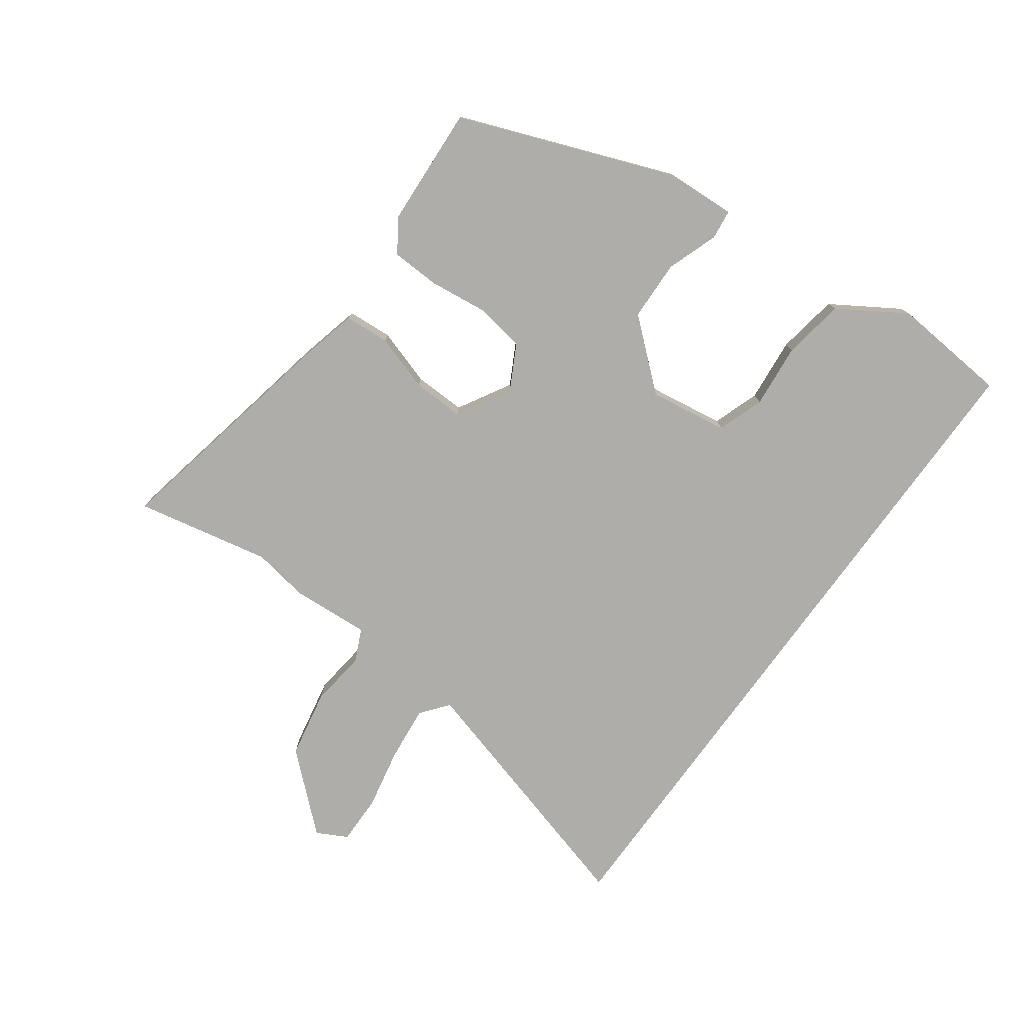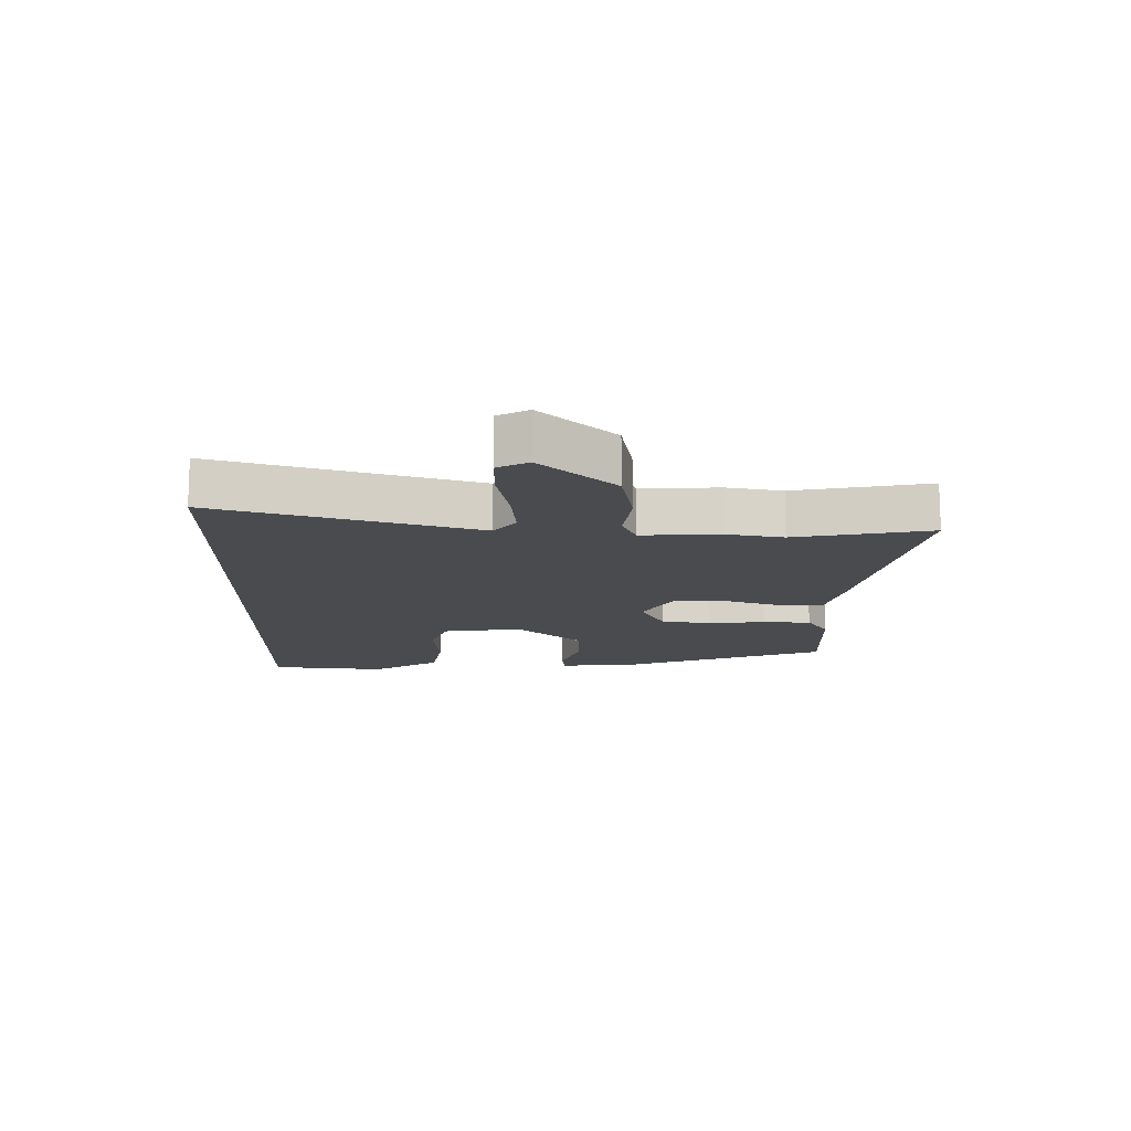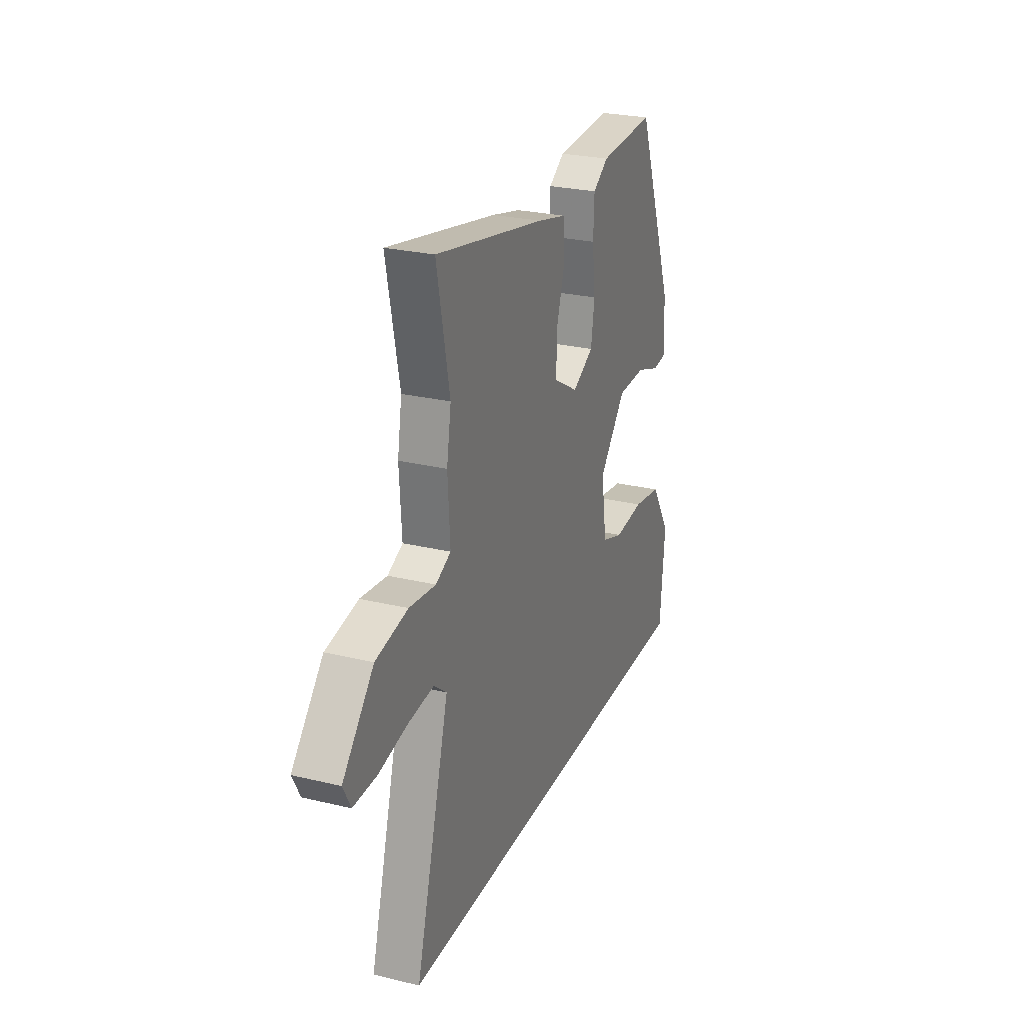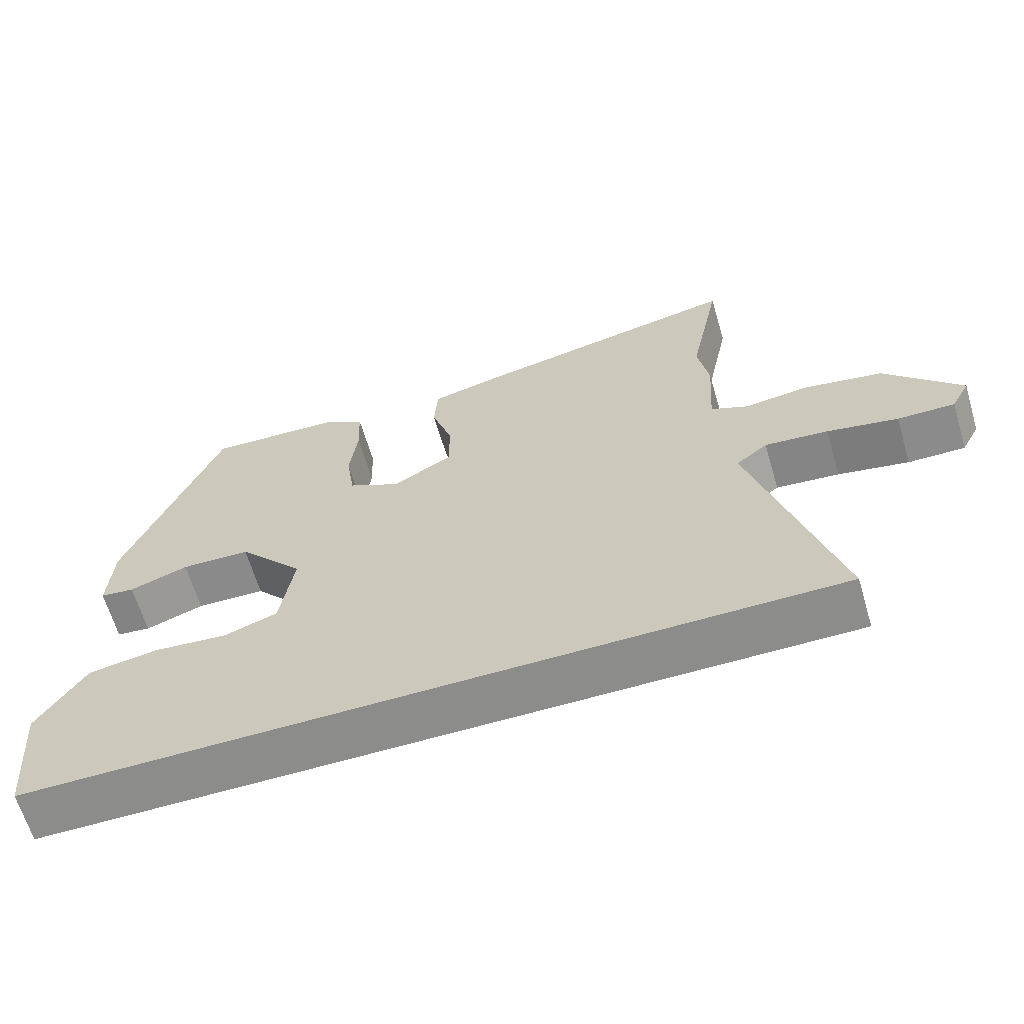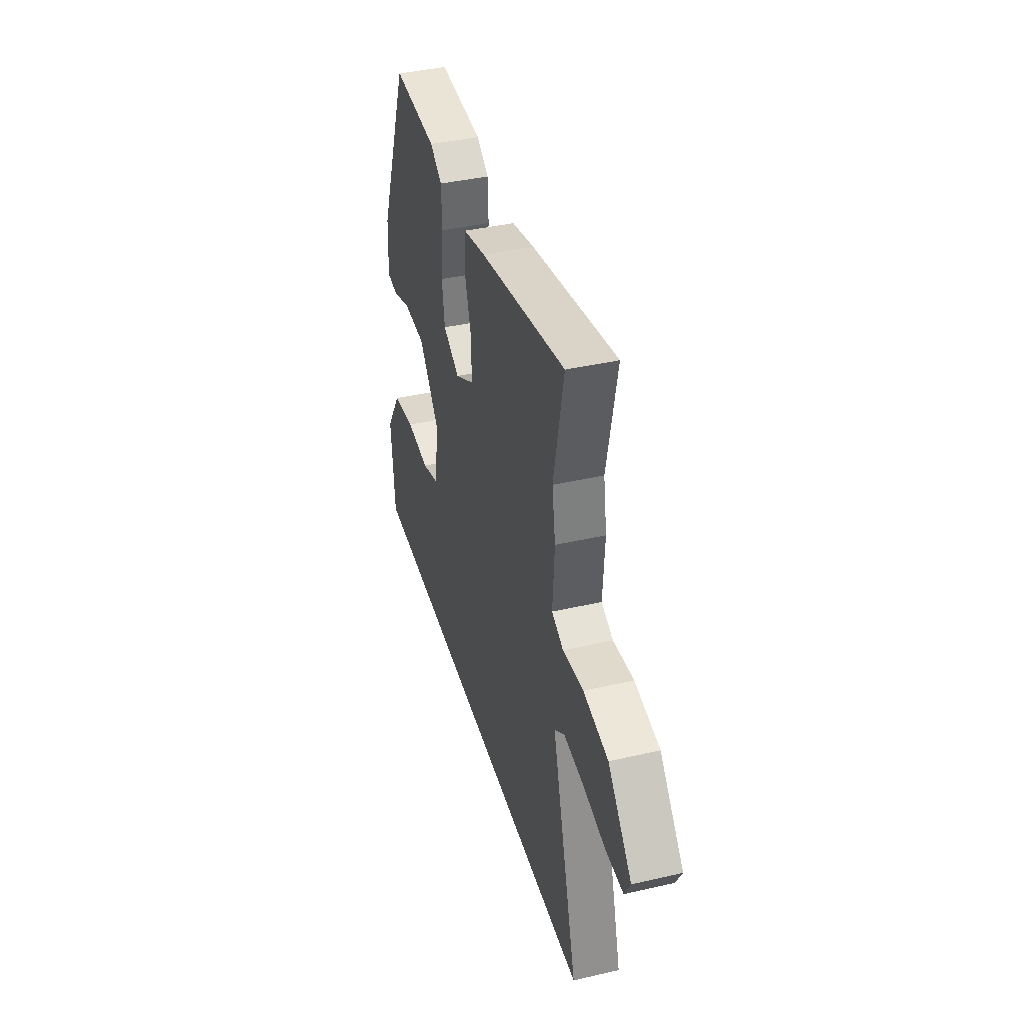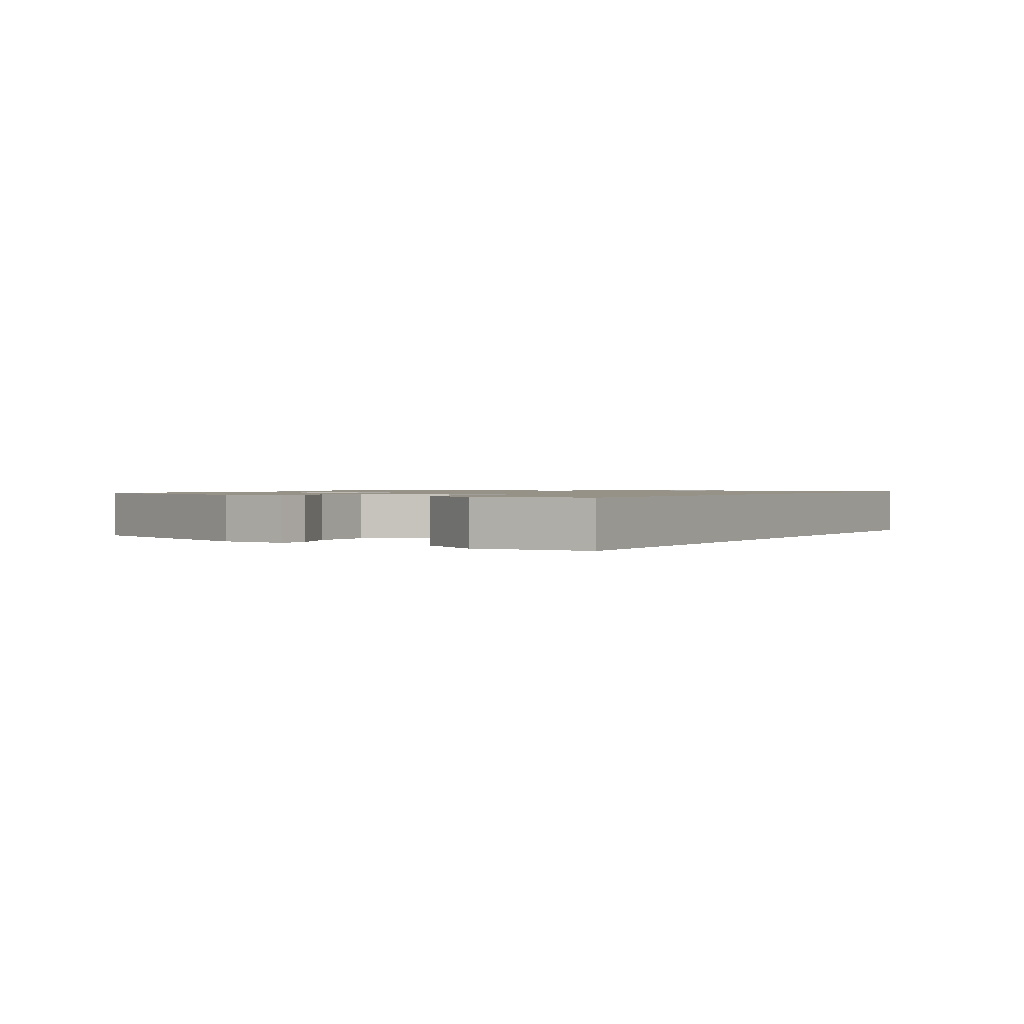
<metadata>
{"format":"obj","ext":"obj","renderer":"f3d","projection":"perspective","resolution":1024,"background":"white","views":[{"elev":-77.4,"azim":54.1,"up":"+Y"},{"elev":-14.0,"azim":-91.3,"up":"+Y"},{"elev":26.2,"azim":-69.1,"up":"+Z"},{"elev":-64.1,"azim":-163.5,"up":"+Z"},{"elev":40.3,"azim":-105.8,"up":"+Z"},{"elev":1.1,"azim":120.9,"up":"+Y"}]}
</metadata>
<code>
v 0.347 0.07 0.495
v 0.479 0.07 0.151
v 0.485 0.07 0.04
v 0.437 0.07 0.034
v 0.355 0.07 0.063
v 0.258 0.07 0.06
v 0.166 0.07 -0.047
v 0.185 0.07 -0.173
v 0.26 0.07 -0.199
v 0.363 0.07 -0.189
v 0.462 0.07 -0.205
v 0.529 0.07 -0.312
v 0.513 0.07 -0.5
v -0.611 0.07 -0.5
v -0.495 0.07 -0.085
v -0.539 0.07 -0.05
v -0.628 0.07 -0.059
v -0.727 0.07 -0.079
v -0.807 0.07 -0.08
v -0.833 0.07 -0.031
v -0.727 0.07 0.088
v -0.617 0.07 0.109
v -0.526 0.07 0.098
v -0.474 0.07 0.122
v -0.482 0.07 0.248
v -0.467 0.07 0.338
v -0.511 0.07 0.554
v -0.134 0.07 0.478
v -0.035 0.07 0.454
v -0.03 0.07 0.382
v -0.059 0.07 0.291
v -0.061 0.07 0.208
v 0.024 0.07 0.159
v 0.097 0.07 0.198
v 0.109 0.07 0.278
v 0.098 0.07 0.371
v 0.101 0.07 0.449
v 0.154 0.07 0.484
v 0.347 0 0.495
v 0.479 0 0.151
v 0.485 0 0.04
v 0.437 0 0.034
v 0.355 0 0.063
v 0.258 0 0.06
v 0.166 0 -0.047
v 0.185 0 -0.173
v 0.26 0 -0.199
v 0.363 0 -0.189
v 0.462 0 -0.205
v 0.529 0 -0.312
v 0.513 0 -0.5
v -0.611 0 -0.5
v -0.495 0 -0.085
v -0.539 0 -0.05
v -0.628 0 -0.059
v -0.727 0 -0.079
v -0.807 0 -0.08
v -0.833 0 -0.031
v -0.727 0 0.088
v -0.617 0 0.109
v -0.526 0 0.098
v -0.474 0 0.122
v -0.482 0 0.248
v -0.467 0 0.338
v -0.511 0 0.554
v -0.134 0 0.478
v -0.035 0 0.454
v -0.03 0 0.382
v -0.059 0 0.291
v -0.061 0 0.208
v 0.024 0 0.159
v 0.097 0 0.198
v 0.109 0 0.278
v 0.098 0 0.371
v 0.101 0 0.449
v 0.154 0 0.484
f 3 4 5
f 2 3 5
f 1 2 5
f 38 1 5
f 37 38 5
f 36 37 5
f 35 36 5
f 34 35 5 6
f 33 34 6 7
f 32 33 7 8
f 29 30 31
f 28 29 31
f 27 28 31
f 26 27 31
f 26 31 32
f 25 26 32
f 24 25 32
f 23 24 32 8
f 21 22 23
f 20 21 23
f 19 20 23
f 18 19 23
f 17 18 23
f 16 17 23
f 15 16 23 8
f 12 13 14
f 11 12 14
f 10 11 14
f 9 10 14
f 8 9 14 15
f 43 42 41
f 43 41 40
f 43 40 39
f 43 39 76
f 43 76 75
f 43 75 74
f 43 74 73
f 44 43 73 72
f 45 44 72 71
f 46 45 71 70
f 69 68 67
f 69 67 66
f 69 66 65
f 69 65 64
f 70 69 64
f 70 64 63
f 70 63 62
f 46 70 62 61
f 61 60 59
f 61 59 58
f 61 58 57
f 61 57 56
f 61 56 55
f 61 55 54
f 46 61 54 53
f 52 51 50
f 52 50 49
f 52 49 48
f 52 48 47
f 53 52 47 46
f 1 39 40 2
f 2 40 41 3
f 3 41 42 4
f 4 42 43 5
f 5 43 44 6
f 6 44 45 7
f 7 45 46 8
f 8 46 47 9
f 9 47 48 10
f 10 48 49 11
f 11 49 50 12
f 12 50 51 13
f 13 51 52 14
f 14 52 53 15
f 15 53 54 16
f 16 54 55 17
f 17 55 56 18
f 18 56 57 19
f 19 57 58 20
f 20 58 59 21
f 21 59 60 22
f 22 60 61 23
f 23 61 62 24
f 24 62 63 25
f 25 63 64 26
f 26 64 65 27
f 27 65 66 28
f 28 66 67 29
f 29 67 68 30
f 30 68 69 31
f 31 69 70 32
f 32 70 71 33
f 33 71 72 34
f 34 72 73 35
f 35 73 74 36
f 36 74 75 37
f 37 75 76 38
f 38 76 39 1

</code>
